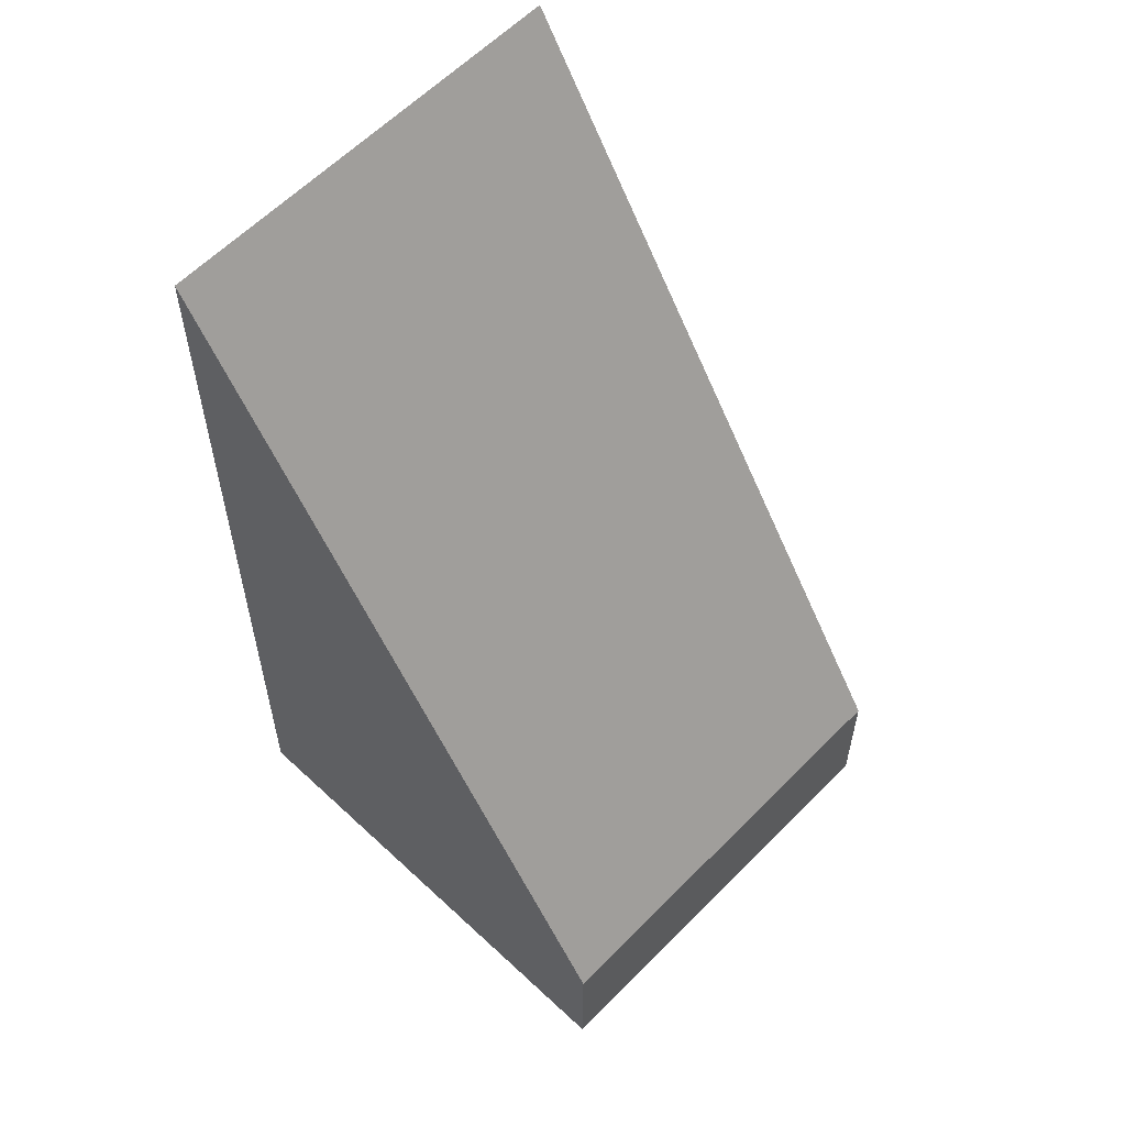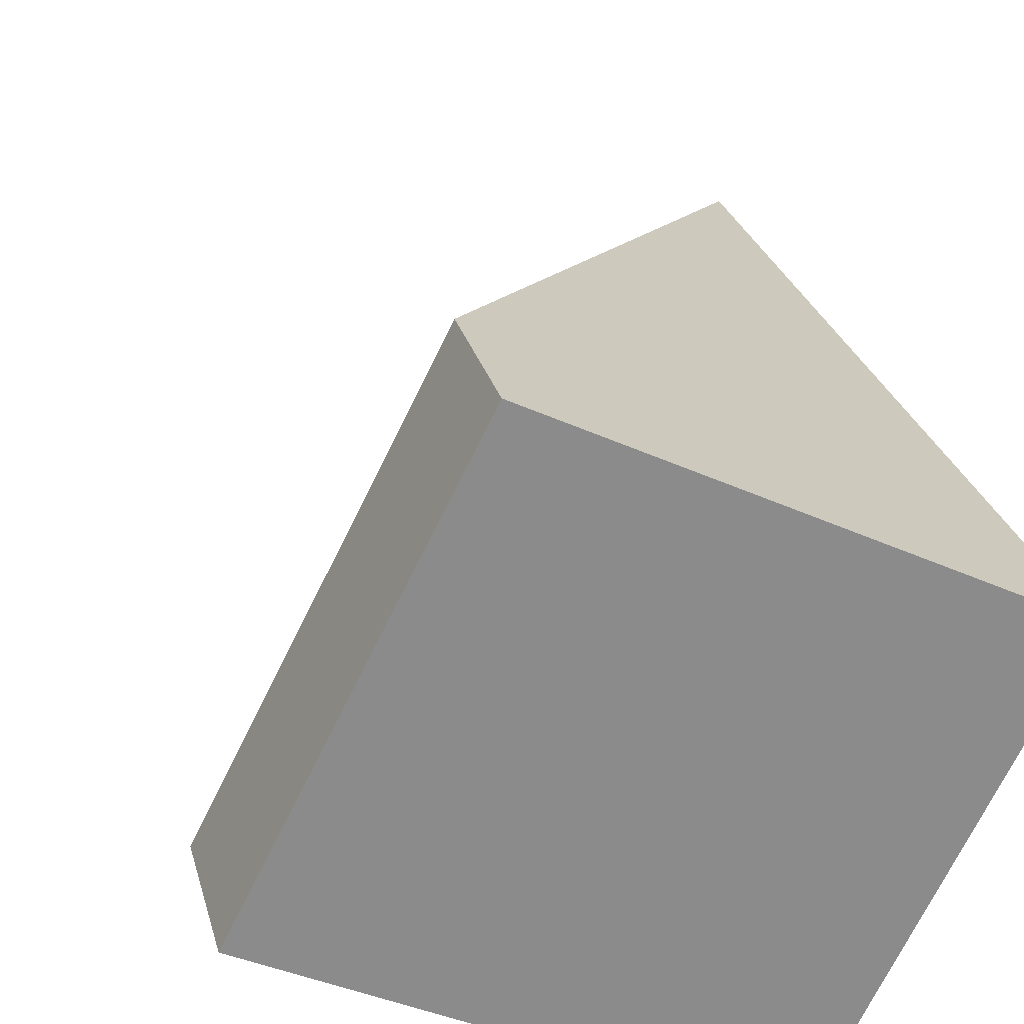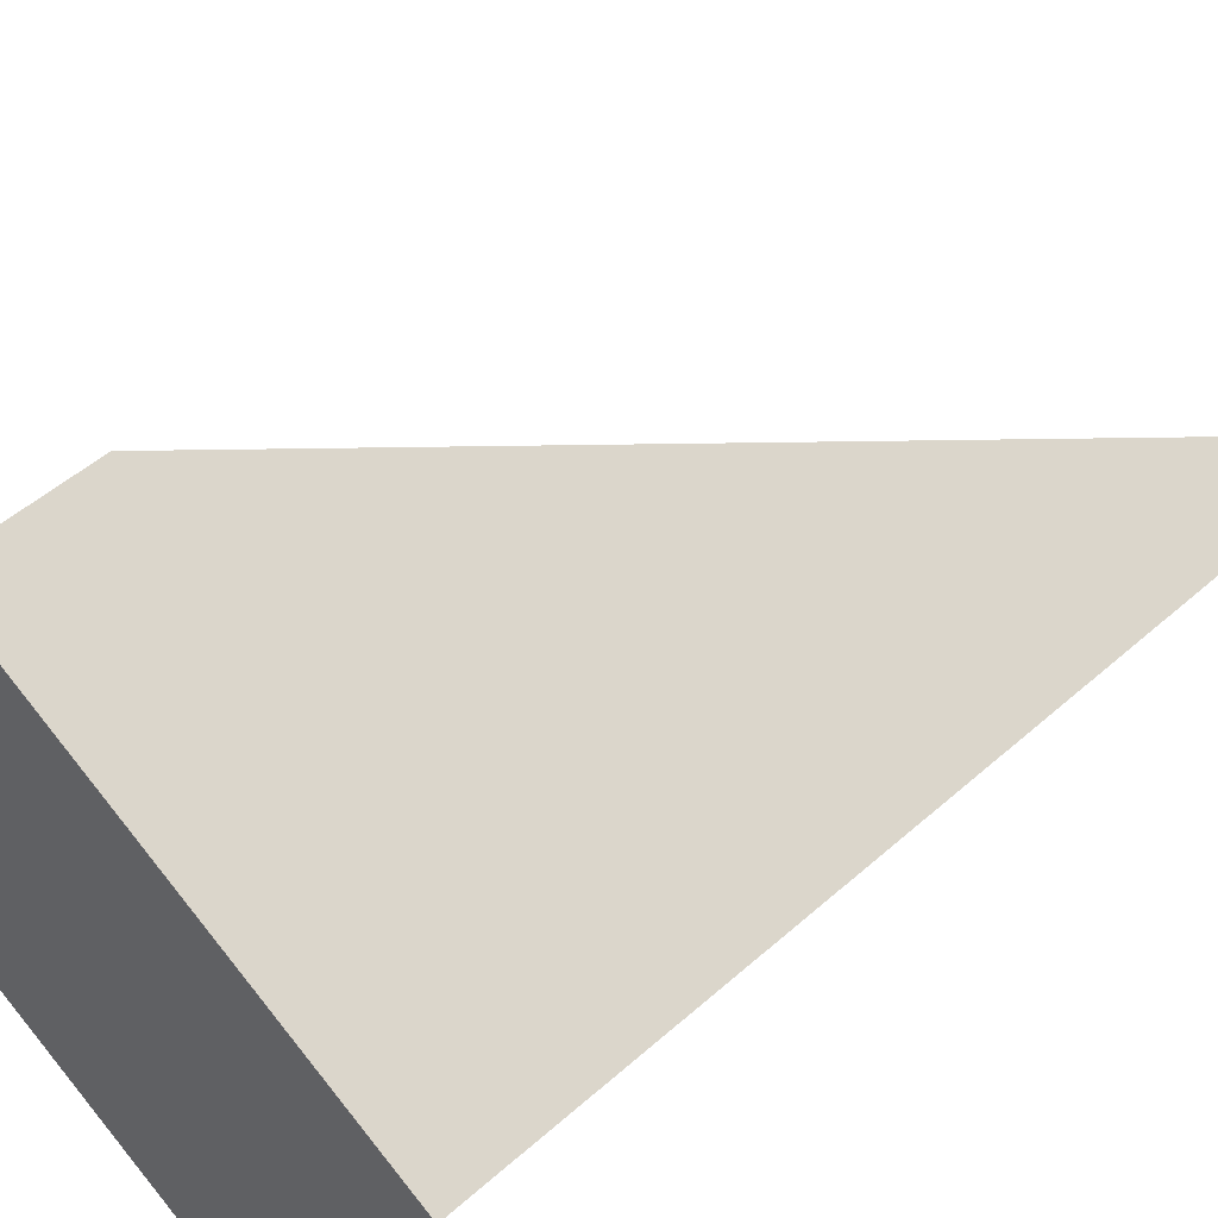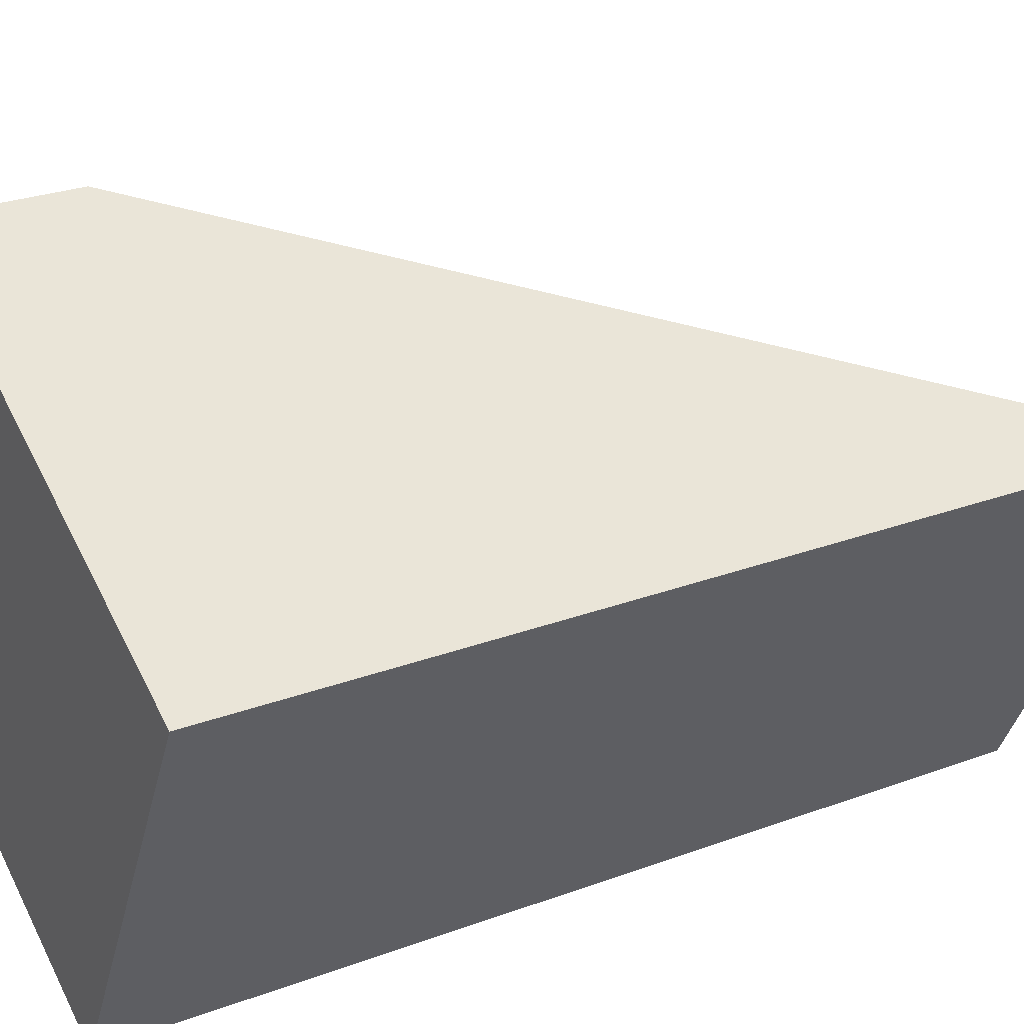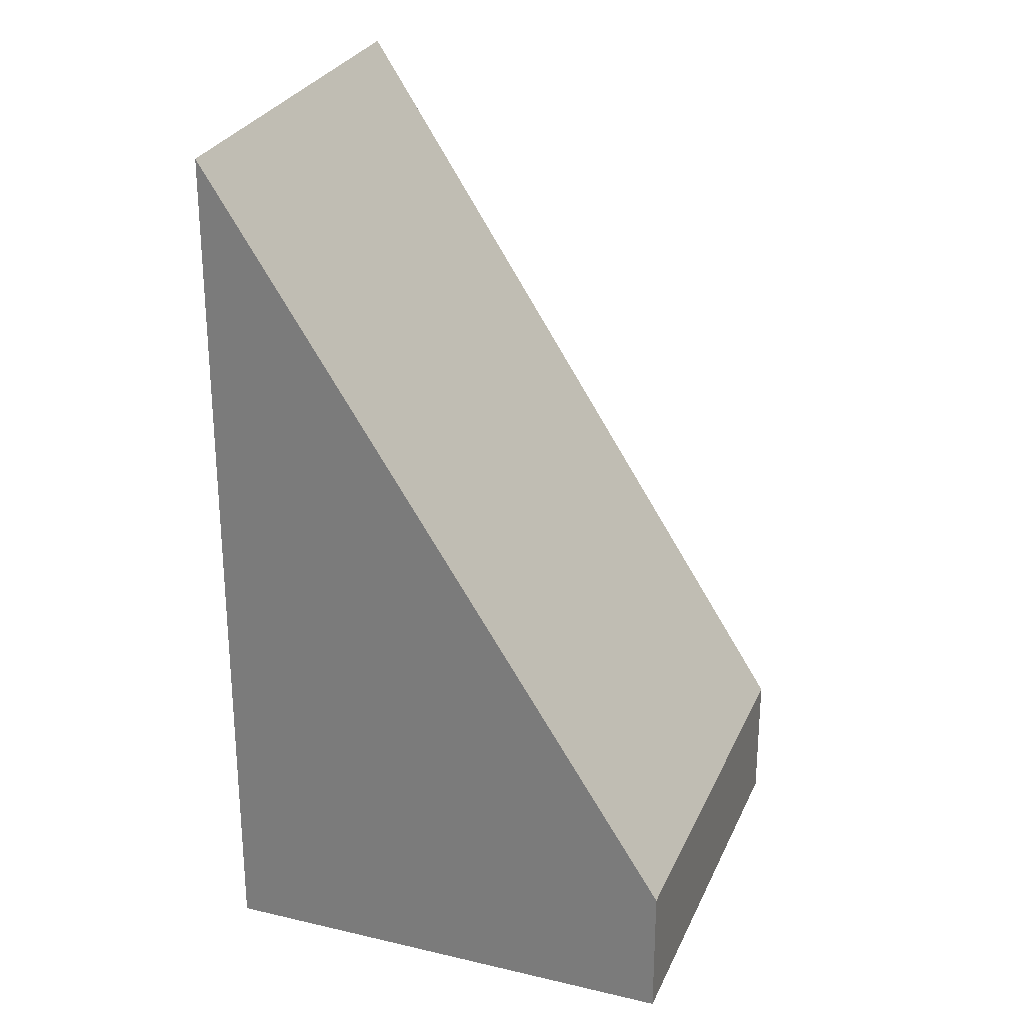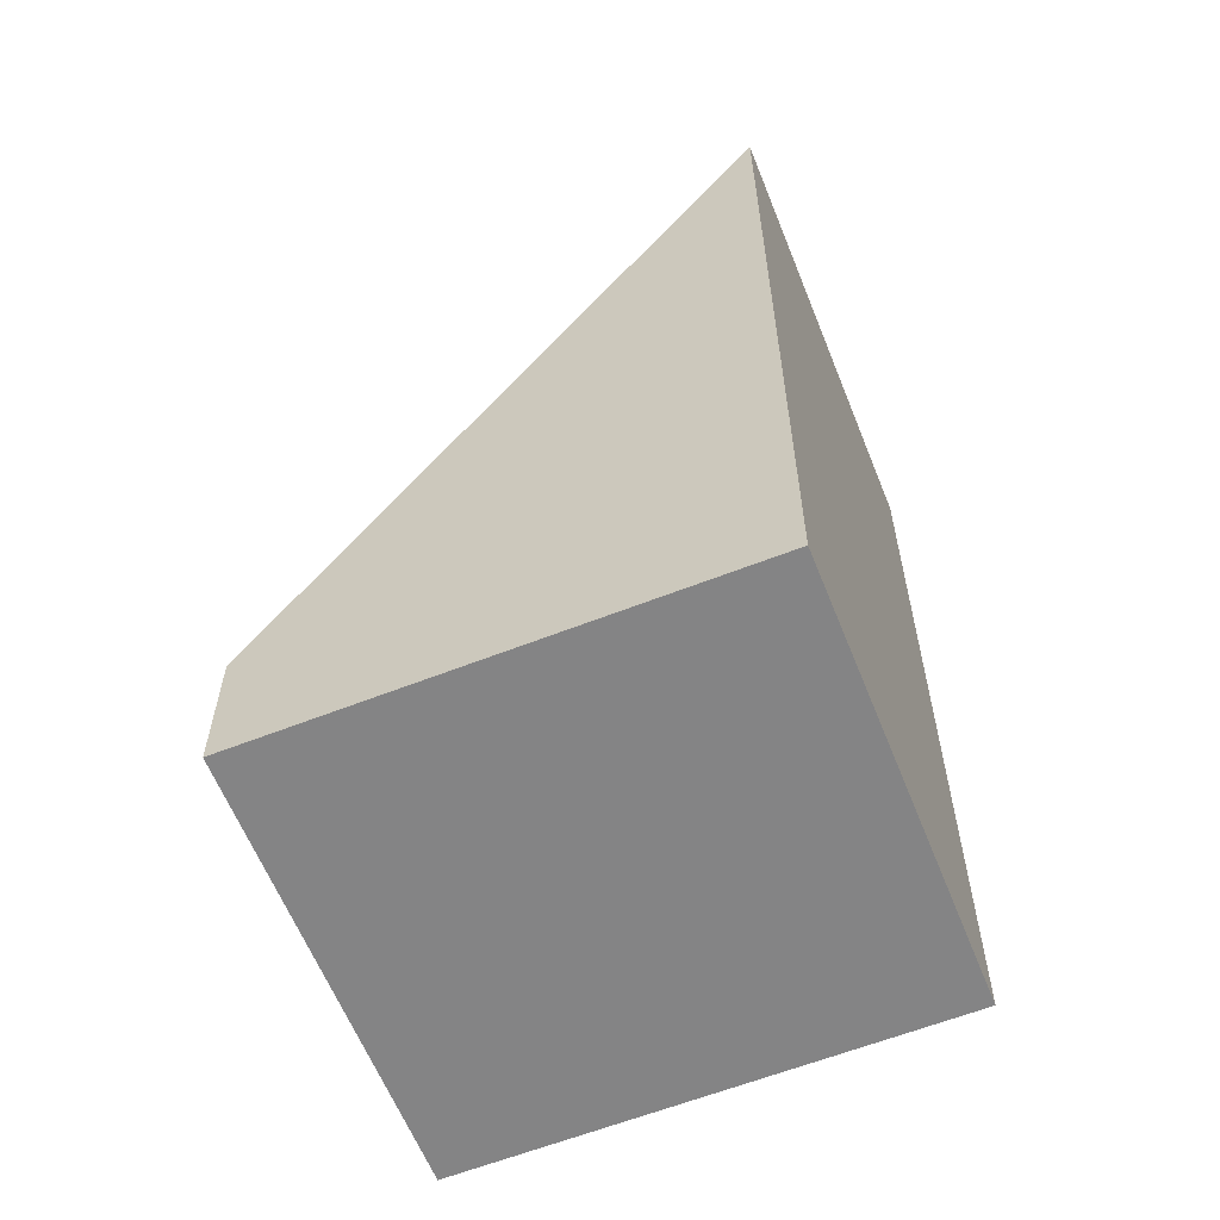
<metadata>
{"format":"obj","ext":"obj","renderer":"f3d","projection":"perspective","resolution":1024,"background":"white","views":[{"elev":59.4,"azim":-109.2,"up":"+Y"},{"elev":26.1,"azim":-13.7,"up":"+Z"},{"elev":50.1,"azim":45.8,"up":"+Z"},{"elev":26.8,"azim":59.9,"up":"+Z"},{"elev":27.5,"azim":-133.0,"up":"+Y"},{"elev":-61.5,"azim":48.7,"up":"+Y"}]}
</metadata>
<code>
v  3.971 8.21 -2.017
v  1.845 1.27 3.631
v  5.816 8.21 1.614
v  0 1.27 7.777e-17
v  5.816 -9.883e-17 1.614
v  3.971 1.235e-16 -2.017
v  0 0 0
v  1.845 -2.223e-16 3.631
g defaultobject
f 1 2 3
f 2 1 4
f 5 1 3
f 1 5 6
f 6 4 1
f 4 6 7
f 7 2 4
f 2 7 8
f 2 5 3
f 5 2 8
f 8 6 5
f 6 8 7

</code>
